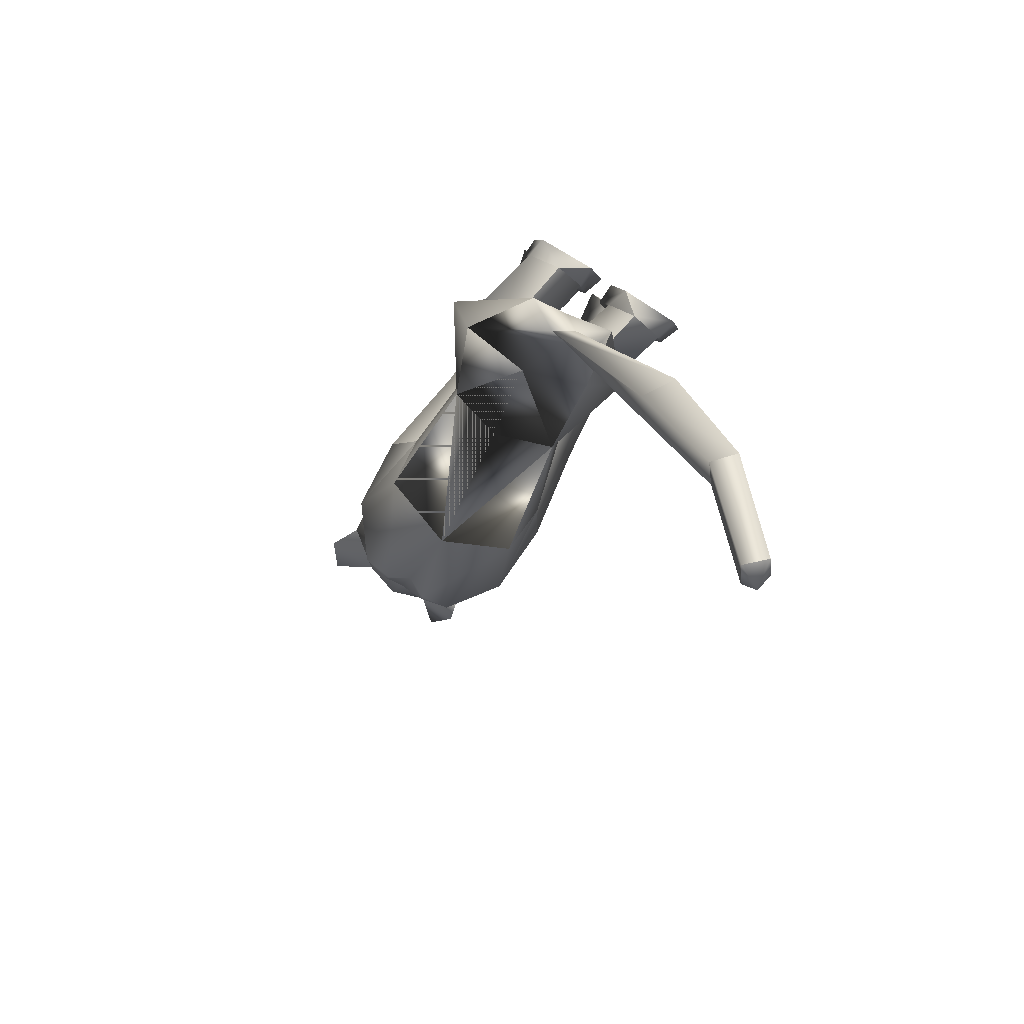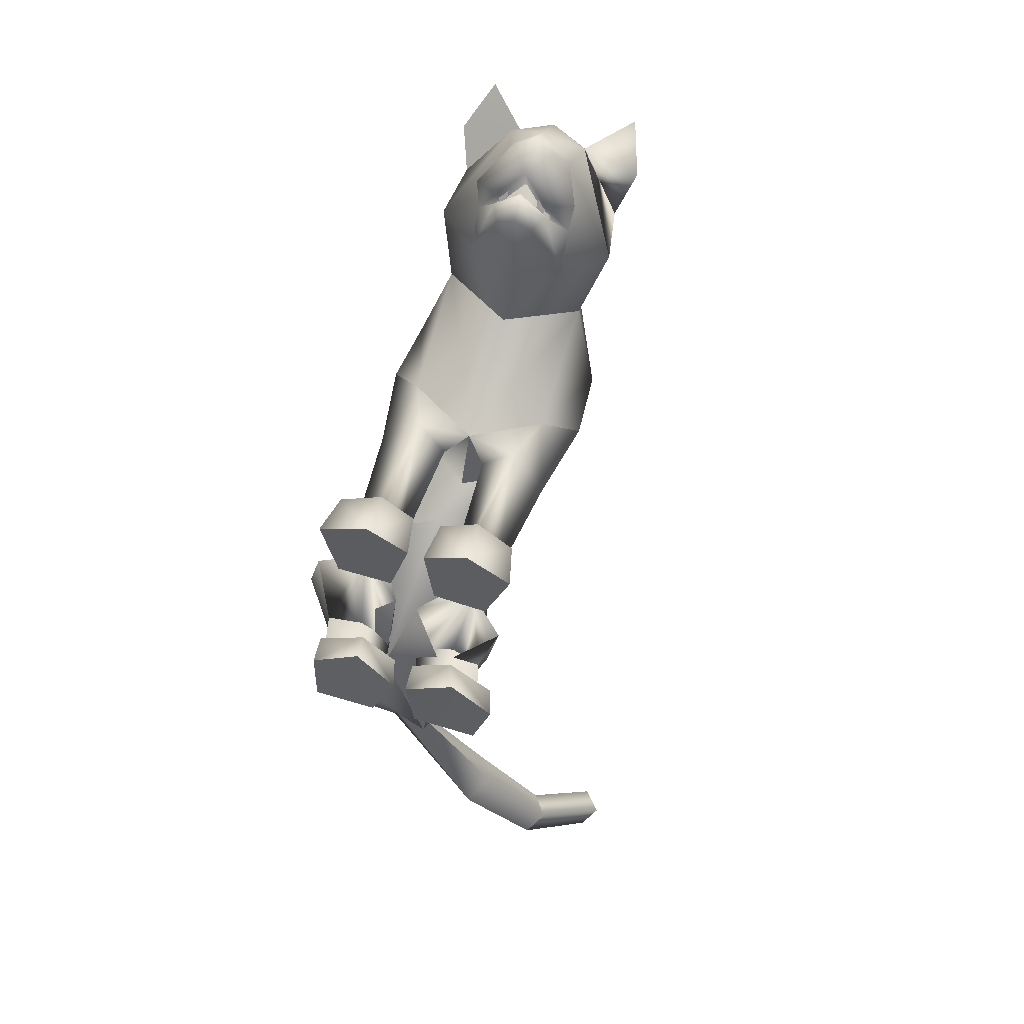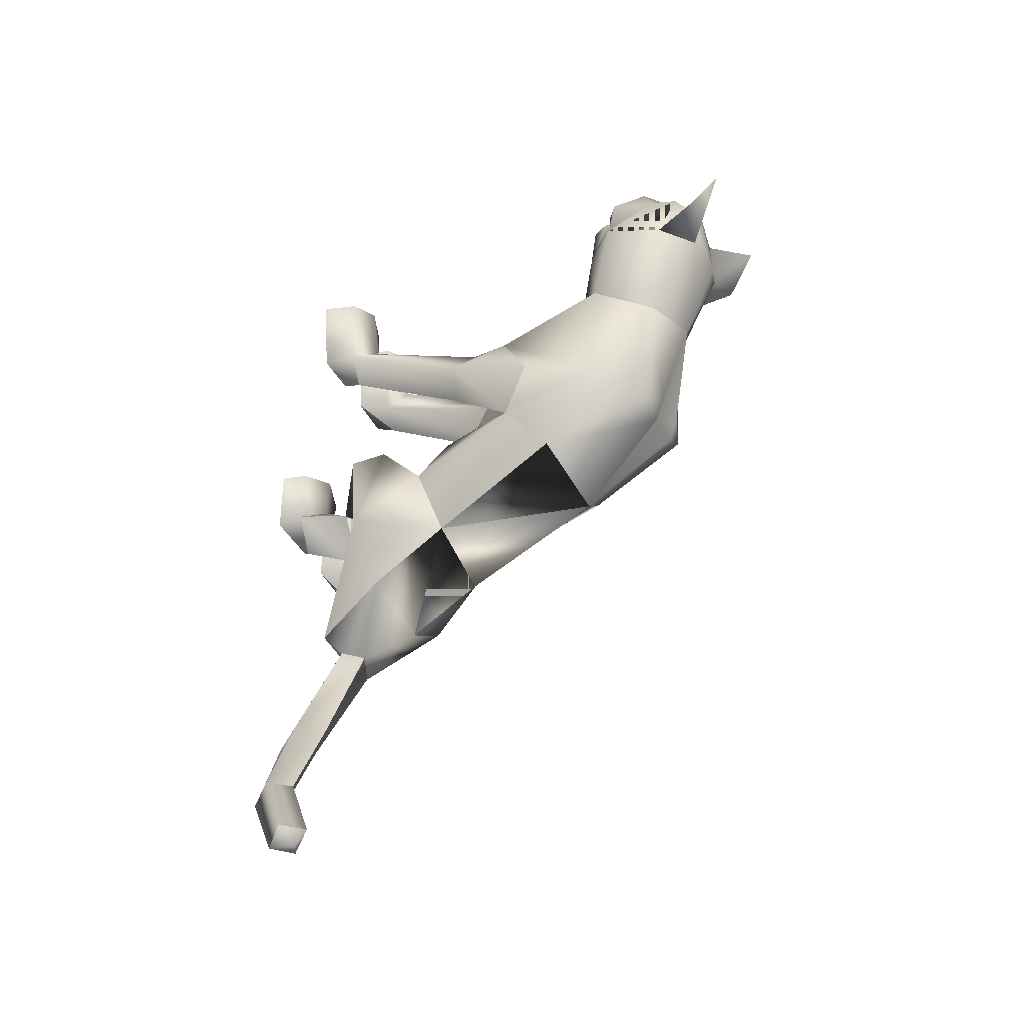
<metadata>
{"format":"obj","ext":"obj","renderer":"f3d","projection":"perspective","resolution":1024,"background":"white","views":[{"elev":-74.6,"azim":-30.1,"up":"+Z"},{"elev":64.1,"azim":18.9,"up":"+Z"},{"elev":-35.5,"azim":113.9,"up":"+Z"}]}
</metadata>
<code>
o sit_look_meshes[0].002
v -0.03146 0.3319 0.4677
v -0.02802 0.3278 0.4808
v -0.02971 0.2875 0.4422
v 0.04723 0.4099 0.4748
v 0.1417 0.3453 0.3385
v 0.05728 0.4611 0.4511
v -0.006053 0.4308 0.5073
v 0.02832 0.3869 0.5214
v -0.00514 0.3385 0.5154
v 0.07941 0.3385 0.4649
v 0.03791 0.3134 0.4795
v -0.04542 0.3117 0.4791
v -0.08669 0.3347 0.4654
v -0.006243 0.3899 0.5418
v -0.03973 0.3855 0.5212
v -0.05566 0.4087 0.4749
v -0.06911 0.4576 0.4532
v -0.1491 0.3367 0.3485
v -0.006775 0.4945 0.4486
v -0.02802 0.3278 0.4808
v -0.04593 0.3247 0.4689
v -0.02971 0.2875 0.4422
v -0.04593 0.3247 0.4689
v -0.03146 0.3319 0.4677
v -0.02971 0.2875 0.4422
v 0.02486 0.3332 0.4674
v 0.02473 0.2887 0.442
v 0.02075 0.3289 0.4808
v 0.02075 0.3289 0.4808
v 0.02473 0.2887 0.442
v 0.03925 0.3266 0.4687
v 0.03925 0.3266 0.4687
v 0.02473 0.2887 0.442
v 0.02486 0.3332 0.4674
v -0.009853 0.509 0.3001
v 0.1556 0.1705 0.04056
v 0.1556 0.1705 0.04056
v -0.187 0.1634 0.06118
v -0.187 0.1634 0.06118
v -0.003817 0.3394 0.4866
v -0.003557 0.3171 0.4797
v 0.04362 0.317 0.4401
v 0.04033 0.3609 0.4334
v 0.03524 0.3449 0.4519
v -0.04908 0.3147 0.4408
v -0.0417 0.343 0.4526
v -0.04728 0.3584 0.4347
v -0.0417 0.343 0.4526
v -0.04728 0.3584 0.4347
v -0.04908 0.3147 0.4408
v 0.04362 0.317 0.4401
v -0.04908 0.3147 0.4408
v -0.003557 0.3171 0.4797
v -0.00446 0.3128 0.495
v 0.04082 0.3058 0.4607
v 0.02647 0.276 0.4575
v -0.003084 0.2775 0.4683
v -0.03191 0.2745 0.458
v -0.04699 0.3038 0.4607
v -0.003817 0.3394 0.4866
v 0.03524 0.3449 0.4519
v 0.04362 0.317 0.4401
v 0.04033 0.3609 0.4334
v -0.003557 0.3171 0.4797
v -0.1332 0.5585 0.4273
v -0.1698 0.4986 0.37
v -0.1332 0.5585 0.4273
v -0.1698 0.4986 0.37
v 0.1381 0.5142 0.3463
v 0.1137 0.5663 0.4194
v 0.1381 0.5141 0.3463
v 0.1137 0.5663 0.4194
v -0.06189 -0.295 -0.3454
v 0.05256 -0.2817 0.2168
v 0.1055 -0.2652 0.366
v 0.036 -0.2712 0.3304
v 0.036 -0.2712 0.3304
v 0.04285 -0.213 0.3317
v 0.05256 -0.2817 0.2168
v 0.1384 -0.2796 0.2132
v 0.1764 -0.2683 0.3252
v 0.16 -0.2101 0.3263
v 0.09939 -0.1963 0.3451
v 0.1764 -0.2683 0.3252
v 0.1384 -0.2796 0.2132
v 0.05256 -0.2817 0.2168
v 0.1055 -0.2652 0.366
v -0.01975 -0.2845 0.2194
v 0.01004 -0.2722 0.3315
v -0.05626 -0.2716 0.3722
v -0.1084 -0.2886 0.2212
v -0.1336 -0.2797 0.3359
v -0.05626 -0.2716 0.3722
v -0.05759 -0.2031 0.3509
v -0.1201 -0.2214 0.3366
v 0.01004 -0.2722 0.3315
v -0.001252 -0.2149 0.3333
v -0.1084 -0.2886 0.2212
v -0.01975 -0.2845 0.2194
v -0.01975 -0.2845 0.2194
v -0.1336 -0.2797 0.3359
v 0.1121 -0.2087 -0.1871
v -0.2342 -0.1819 -0.1399
v 0.3209 -0.2111 -0.9656
v 0.327 -0.1607 -0.9734
v 0.3431 -0.1833 -0.9388
v 0.2882 -0.181 -0.9664
v 0.3103 -0.1496 -0.9391
v 0.2882 -0.181 -0.9664
v 0.3103 -0.1496 -0.9391
v 0.3431 -0.1833 -0.9388
v 0.3209 -0.2111 -0.9656
v 0.1382 -0.3589 -0.1702
v 0.03015 -0.3635 -0.1678
v 0.01284 -0.3491 -0.07203
v 0.09434 -0.3341 -0.02949
v 0.07536 -0.2897 -0.04778
v 0.1657 -0.3415 -0.08071
v 0.01168 -0.3083 -0.06008
v 0.1509 -0.3026 -0.07582
v 0.03015 -0.3635 -0.1678
v 0.09434 -0.3341 -0.02949
v 0.1382 -0.3589 -0.1702
v 0.1657 -0.3415 -0.08071
v 0.03015 -0.3635 -0.1678
v 0.01284 -0.3491 -0.07203
v -0.1523 -0.3691 -0.1772
v -0.04684 -0.3679 -0.1687
v -0.159 -0.3095 -0.06873
v -0.08338 -0.2939 -0.03915
v -0.1571 -0.3494 -0.07535
v -0.07624 -0.3371 -0.01884
v -0.00817 -0.3499 -0.07079
v -0.02046 -0.3095 -0.05827
v -0.04684 -0.3679 -0.1687
v -0.00817 -0.3499 -0.07079
v -0.07624 -0.3371 -0.01884
v -0.04684 -0.3679 -0.1687
v -0.1523 -0.3691 -0.1772
v -0.1571 -0.3494 -0.07535
v -0.02617 0.3672 -0.0215
v -0.01532 0.4455 0.1662
v 0.1071 0.2995 0.2199
v 0.06854 0.4051 0.1753
v -0.1225 0.2928 0.2322
v -0.09503 0.4008 0.1843
v -0.004565 0.2248 0.2477
v -0.01532 0.4455 0.1662
v 0.06854 0.4051 0.1753
v 0.1071 0.2995 0.2199
v -0.1225 0.2928 0.2322
v -0.09503 0.4008 0.1843
v -0.004565 0.2248 0.2477
v -0.003409 -0.003276 0.05878
v -0.0281 0.223 -0.1846
v 0.1009 0.1904 -0.1137
v -0.003409 -0.003276 0.05878
v -0.156 0.1932 -0.0899
v 0.01267 0.3966 -0.01312
v 0.1054 0.1035 0.1534
v 0.1054 0.1035 0.1534
v -0.1159 0.09656 0.1664
v -0.06479 0.3952 -0.00759
v -0.1159 0.09656 0.1664
v 0.07588 0.2848 0.3409
v -0.002849 0.352 0.393
v 0.07457 0.3254 0.4108
v -0.07998 0.3211 0.4131
v 0.07588 0.2848 0.3409
v -0.001823 0.2705 0.3327
v -0.07974 0.2798 0.3459
v -0.07974 0.2798 0.3459
v -0.07524 0.4921 0.3282
v -0.06531 0.4904 0.4161
v -0.143 0.4363 0.338
v -0.06531 0.4904 0.4161
v -0.143 0.4363 0.338
v -0.06531 0.4904 0.4161
v -0.07524 0.4921 0.3282
v -0.143 0.4363 0.338
v 0.05811 0.4962 0.3216
v 0.04883 0.4923 0.4101
v 0.1214 0.4438 0.3215
v 0.1214 0.4438 0.3215
v 0.05811 0.4962 0.3216
v 0.04883 0.4923 0.4101
v 0.04883 0.4923 0.4101
v -0.02065 -0.07708 0.04867
v -0.05713 -0.02924 -0.2832
v 0.02998 0.0136 0.1208
v 0.09175 -0.003219 0.05819
v 0.0827 0.02845 0.167
v 0.1396 0.008694 0.09997
v 0.02998 0.0136 0.1208
v 0.09175 -0.003219 0.05819
v 0.09175 -0.003219 0.05819
v -0.03872 0.01172 0.126
v -0.1023 -0.004348 0.07351
v -0.08504 0.02271 0.1805
v -0.1483 0.002628 0.1233
v -0.1023 -0.004348 0.07351
v -0.03872 0.01172 0.126
v -0.1023 -0.004348 0.07351
v -0.07867 -0.1682 -0.3466
v -0.07867 -0.1682 -0.3466
v 0.09557 -0.2254 0.1696
v 0.1346 -0.221 0.2161
v 0.08862 -0.1875 0.2444
v 0.09557 -0.2254 0.1696
v 0.05856 -0.2248 0.1998
v 0.09557 -0.2254 0.1696
v -0.03173 -0.2284 0.203
v -0.05883 -0.1935 0.2494
v -0.1074 -0.2301 0.2244
v -0.07379 -0.2318 0.1749
v -0.07379 -0.2318 0.1749
v -0.07379 -0.2318 0.1749
v -0.07734 -0.2669 -0.4234
v -0.04005 -0.2855 -0.4132
v -0.04333 -0.2561 -0.3963
v 0.006314 -0.2786 -0.4075
v 0.006314 -0.2786 -0.4075
v -0.04005 -0.2855 -0.4132
v -0.04333 -0.2561 -0.3963
v -0.04333 -0.2561 -0.3963
v -0.07734 -0.2669 -0.4234
v -0.04005 -0.2855 -0.4132
v 0.01933 -0.3118 -0.3723
v 0.01933 -0.3118 -0.3723
v 0.01933 -0.3118 -0.3723
v -0.1305 -0.295 -0.3832
v -0.1305 -0.295 -0.3832
v -0.1305 -0.295 -0.3832
v 0.1407 -0.2861 -0.631
v 0.1112 -0.3321 -0.6546
v 0.1121 -0.2443 -0.6429
v 0.1121 -0.2443 -0.6429
v 0.07707 -0.2797 -0.6578
v 0.1112 -0.3321 -0.6546
v 0.1112 -0.3321 -0.6546
v 0.07707 -0.2797 -0.6578
v 0.1121 -0.2443 -0.6429
v 0.1112 -0.3321 -0.6546
v 0.1407 -0.2861 -0.631
v 0.1121 -0.2443 -0.6429
v -0.02064 -0.2007 -0.07271
v 0.03868 -0.2534 -0.1608
v 0.1339 -0.2056 -0.06393
v 0.03868 -0.2534 -0.1608
v 0.07681 -0.1696 -0.01207
v 0.03868 -0.2534 -0.1608
v -0.06055 -0.198 -0.07298
v -0.1556 -0.224 -0.1807
v -0.22 -0.1669 -0.08187
v -0.1556 -0.224 -0.1807
v -0.1277 -0.159 -0.009861
v -0.1556 -0.224 -0.1807
v 0.2261 -0.3044 -0.8279
v 0.2261 -0.3044 -0.8279
v 0.1937 -0.269 -0.8253
v 0.2208 -0.2352 -0.8013
v 0.1937 -0.269 -0.8253
v 0.2261 -0.3044 -0.8279
v 0.2506 -0.2715 -0.8012
v 0.2506 -0.2715 -0.8012
v 0.2208 -0.2352 -0.8013
v 0.2208 -0.2352 -0.8013
v 0.1045 -0.2326 -0.1627
v 0.03753 -0.2352 -0.2298
v -0.01551 -0.2316 -0.1793
v 0.03753 -0.2352 -0.2298
v 0.05484 -0.2264 -0.1441
v 0.1045 -0.2326 -0.1627
v 0.03753 -0.2352 -0.2298
v -0.01551 -0.2316 -0.1793
v 0.05484 -0.2264 -0.1441
v -0.06505 -0.232 -0.1808
v -0.1323 -0.2169 -0.2548
v -0.1872 -0.225 -0.1863
v -0.1185 -0.2308 -0.1449
v -0.1323 -0.2169 -0.2548
v -0.06505 -0.232 -0.1808
v -0.1323 -0.2169 -0.2548
v -0.1872 -0.225 -0.1863
v -0.1185 -0.2308 -0.1449
v 0.07218 -0.2937 -0.118
v 0.1297 -0.3182 -0.1555
v 0.1297 -0.3182 -0.1555
v 0.06444 -0.3347 -0.1981
v 0.07218 -0.2937 -0.118
v 0.06444 -0.3347 -0.1981
v 0.06444 -0.3347 -0.1981
v 0.01944 -0.3235 -0.149
v 0.01944 -0.3235 -0.149
v 0.06444 -0.3347 -0.1981
v -0.04541 -0.3281 -0.1502
v -0.09671 -0.3025 -0.1101
v -0.1014 -0.3422 -0.1977
v -0.1559 -0.3295 -0.1522
v -0.1014 -0.3422 -0.1977
v -0.1559 -0.3295 -0.1522
v -0.1014 -0.3422 -0.1977
v -0.09671 -0.3025 -0.1101
v -0.04541 -0.3281 -0.1502
v -0.1014 -0.3422 -0.1977
v 0.06582 0.3808 -0.03344
v 0.009968 0.3795 -0.05343
v 0.1407 0.2988 0.002563
v 0.1217 0.1147 -0.03151
v 0.1217 0.1147 -0.03151
v 0.1217 0.1147 -0.03151
v 0.1217 0.1147 -0.03151
v 0.1217 0.1147 -0.03151
v 0.1217 0.1147 -0.03151
v -0.1843 0.2922 0.02477
v -0.1196 0.3776 -0.02013
v -0.06747 0.3785 -0.04754
v -0.1532 0.1173 -0.007242
v -0.1532 0.1173 -0.007242
v -0.1532 0.1173 -0.007242
v -0.1532 0.1173 -0.007242
v -0.1532 0.1173 -0.007242
v 0.06464 -0.0976 -0.07895
v 0.05662 -0.04761 -0.2133
v 0.06464 -0.0976 -0.07895
v 0.05662 -0.04761 -0.2133
v 0.05662 -0.04761 -0.2133
v 0.06464 -0.0976 -0.07895
v 0.04184 -0.1928 -0.2905
v 0.04184 -0.1928 -0.2905
v 0.04184 -0.1928 -0.2905
v -0.1453 -0.03931 -0.1822
v -0.1336 -0.08902 -0.04835
v -0.1453 -0.03931 -0.1822
v -0.1336 -0.08902 -0.04835
v -0.1336 -0.08902 -0.04835
v -0.1453 -0.03931 -0.1822
v -0.1968 -0.1756 -0.2793
v -0.1967 -0.1757 -0.2792
v -0.1967 -0.1757 -0.2792
v -0.003456 0.04241 0.152
v -0.003456 0.04241 0.152
v -0.003456 0.04241 0.152
v -0.003456 0.04241 0.152
v -0.003456 0.04241 0.152
v -0.003456 0.04241 0.152
v -0.003456 0.04241 0.152
v -0.06504 -0.2636 -0.2121
v -0.06504 -0.2636 -0.2121
v -0.06504 -0.2636 -0.2121
v -0.6886 -0.08061 0.9927
v -0.6886 -0.08061 0.9927
v 0.006314 -0.2786 -0.4075
v -0.1967 -0.1757 -0.2792
v -0.07867 -0.1682 -0.3466
v -0.1453 -0.03931 -0.1822
v -0.1956 -0.176 -0.2782
v -0.07757 -0.1692 -0.3459
v -0.1441 -0.03971 -0.1811
v -0.07883 -0.168 -0.3467
v -0.1454 -0.03925 -0.1824
f 327 155 189
f 155 337 189
f 205 189 337
f 340 356 354
f 189 205 327
f 178 180 17
f 356 357 354
f 337 355 356
f 357 361 338
f 355 359 356
f 359 360 361
f 340 337 356
f 356 359 357
f 337 205 355
f 357 359 361
f 355 358 359
f 359 358 360
f 1 2 3
f 4 5 6
f 7 4 6
f 7 8 4
f 9 10 8
f 8 10 4
f 11 10 9
f 12 9 13
f 14 8 7
f 14 9 8
f 14 15 9
f 9 15 13
f 15 16 13
f 7 16 15
f 14 7 15
f 7 17 16
f 16 17 18
f 6 19 7
f 17 7 19
f 20 21 22
f 23 24 25
f 26 27 28
f 29 30 31
f 32 33 34
f 35 173 174
f 18 17 175
f 174 17 19
f 17 174 175
f 35 174 19
f 65 66 176
f 176 66 177
f 178 179 67
f 68 67 179
f 180 68 179
f 173 35 142
f 143 144 5
f 145 18 146
f 18 175 146
f 146 175 173
f 146 173 142
f 181 142 35
f 186 184 69
f 144 142 181
f 144 181 183
f 5 144 183
f 5 183 6
f 70 182 69
f 184 185 71
f 71 185 72
f 186 72 185
f 6 183 187
f 187 19 6
f 35 19 187
f 35 187 181
f 143 5 165
f 40 41 42
f 42 43 44
f 40 45 41
f 45 40 46
f 45 46 47
f 48 49 50
f 166 11 9
f 11 167 10
f 167 4 10
f 4 167 5
f 51 167 166
f 166 167 11
f 52 166 168
f 166 12 168
f 166 9 12
f 12 13 168
f 52 53 166
f 51 166 53
f 54 51 53
f 54 55 51
f 56 55 54
f 54 53 52
f 57 56 54
f 167 51 55
f 55 169 167
f 56 169 55
f 56 170 169
f 56 57 170
f 58 170 57
f 57 54 58
f 58 54 59
f 54 52 59
f 168 59 52
f 58 171 170
f 58 59 171
f 171 59 168
f 5 167 165
f 60 48 50
f 147 143 165
f 165 170 147
f 172 147 170
f 168 13 16
f 16 18 168
f 18 172 168
f 145 172 18
f 147 172 145
f 61 62 63
f 60 62 61
f 62 60 64
f 42 44 40
f 50 64 60
f 148 149 159
f 159 149 306
f 306 307 159
f 308 149 150
f 308 306 149
f 159 307 141
f 159 141 148
f 150 160 308
f 308 160 36
f 162 341 151
f 315 151 152
f 315 152 316
f 163 148 141
f 163 141 317
f 316 163 317
f 163 316 152
f 148 163 152
f 162 315 38
f 151 315 162
f 153 151 341
f 341 150 153
f 150 341 160
f 342 154 309
f 155 307 156
f 156 307 306
f 156 306 308
f 310 156 308
f 343 318 157
f 158 315 316
f 158 316 317
f 155 158 317
f 141 155 317
f 141 307 155
f 319 315 158
f 38 315 320
f 36 311 308
f 344 312 190
f 190 312 191
f 192 193 161
f 193 37 161
f 192 161 345
f 192 345 194
f 193 313 37
f 195 313 193
f 346 197 321
f 197 198 321
f 199 164 200
f 199 347 164
f 200 164 39
f 200 39 322
f 201 200 322
f 199 202 347
f 157 318 188
f 157 188 314
f 318 158 332
f 333 334 103
f 158 155 332
f 155 189 332
f 335 318 332
f 318 335 188
f 314 188 323
f 155 324 189
f 156 324 155
f 325 102 326
f 323 324 314
f 314 324 156
f 188 336 348
f 360 338 361
f 327 329 204
f 228 349 73
f 327 204 189
f 231 73 349
f 337 189 204
f 102 330 326
f 339 232 103
f 330 102 229
f 188 348 328
f 103 334 339
f 350 246 325
f 350 230 247
f 102 248 249
f 247 246 350
f 250 325 246
f 325 250 102
f 249 229 102
f 248 102 250
f 350 333 252
f 253 103 232
f 103 253 254
f 350 255 233
f 255 350 252
f 256 252 333
f 254 256 103
f 333 103 256
f 340 218 231
f 231 218 219
f 340 220 218
f 73 231 219
f 73 219 228
f 228 219 221
f 331 228 221
f 331 221 220
f 331 220 205
f 340 205 220
f 206 195 207
f 74 75 76
f 77 78 79
f 80 75 74
f 80 81 75
f 82 208 83
f 82 207 208
f 84 85 82
f 82 85 207
f 207 85 209
f 85 86 209
f 87 82 83
f 77 87 78
f 78 87 83
f 192 194 210
f 195 193 207
f 79 210 211
f 194 196 210
f 84 82 87
f 192 207 193
f 78 210 79
f 78 208 210
f 78 83 208
f 207 192 208
f 211 210 196
f 210 208 192
f 277 278 257
f 253 279 254
f 252 277 257
f 277 256 280
f 256 254 279
f 279 280 256
f 252 256 277
f 279 253 281
f 268 269 249
f 246 270 250
f 246 251 270
f 270 251 271
f 250 268 248
f 249 248 268
f 268 250 272
f 270 272 250
f 296 282 297
f 282 296 283
f 298 283 296
f 297 284 299
f 284 297 285
f 285 297 282
f 300 301 281
f 281 301 279
f 127 302 128
f 301 302 127
f 301 127 129
f 129 303 301
f 130 131 132
f 133 130 132
f 133 134 130
f 133 135 134
f 131 129 127
f 130 129 131
f 129 130 303
f 134 303 130
f 134 304 303
f 134 135 304
f 135 305 304
f 136 137 138
f 137 139 138
f 137 140 139
f 212 199 213
f 88 89 90
f 91 90 92
f 93 94 95
f 96 97 93
f 97 94 93
f 97 213 94
f 95 94 213
f 95 213 214
f 95 214 98
f 214 215 98
f 98 215 99
f 96 100 97
f 97 100 212
f 97 212 213
f 216 214 201
f 214 213 199
f 100 217 212
f 217 203 212
f 202 212 203
f 199 212 202
f 101 93 95
f 101 95 98
f 91 88 90
f 201 214 200
f 199 200 214
f 286 287 273
f 288 113 289
f 113 114 289
f 115 116 117
f 117 116 118
f 269 268 288
f 119 117 290
f 120 288 290
f 291 269 288
f 292 293 274
f 275 274 293
f 115 117 119
f 276 275 286
f 293 286 275
f 118 113 120
f 119 290 294
f 273 276 286
f 119 294 121
f 121 294 295
f 120 290 117
f 288 120 113
f 122 123 124
f 117 118 120
f 122 125 123
f 115 119 121
f 126 125 122
f 234 353 235
f 223 235 353
f 236 224 234
f 237 238 225
f 238 226 225
f 238 239 226
f 227 226 239
f 234 224 222
f 240 241 258
f 104 105 106
f 105 107 108
f 259 260 109
f 110 109 261
f 242 262 241
f 243 263 244
f 109 260 261
f 111 261 264
f 244 263 265
f 104 107 105
f 110 261 111
f 111 259 112
f 105 108 106
f 259 111 264
f 109 112 259
f 265 245 244
f 258 241 262
f 266 245 265
f 267 262 242
f 158 337 155
f 327 156 155
f 327 331 205
f 6 184 5
f 72 186 69
f 205 354 355
f 355 357 358
f 357 360 358
f 205 340 354
f 355 354 357
f 357 338 360

</code>
